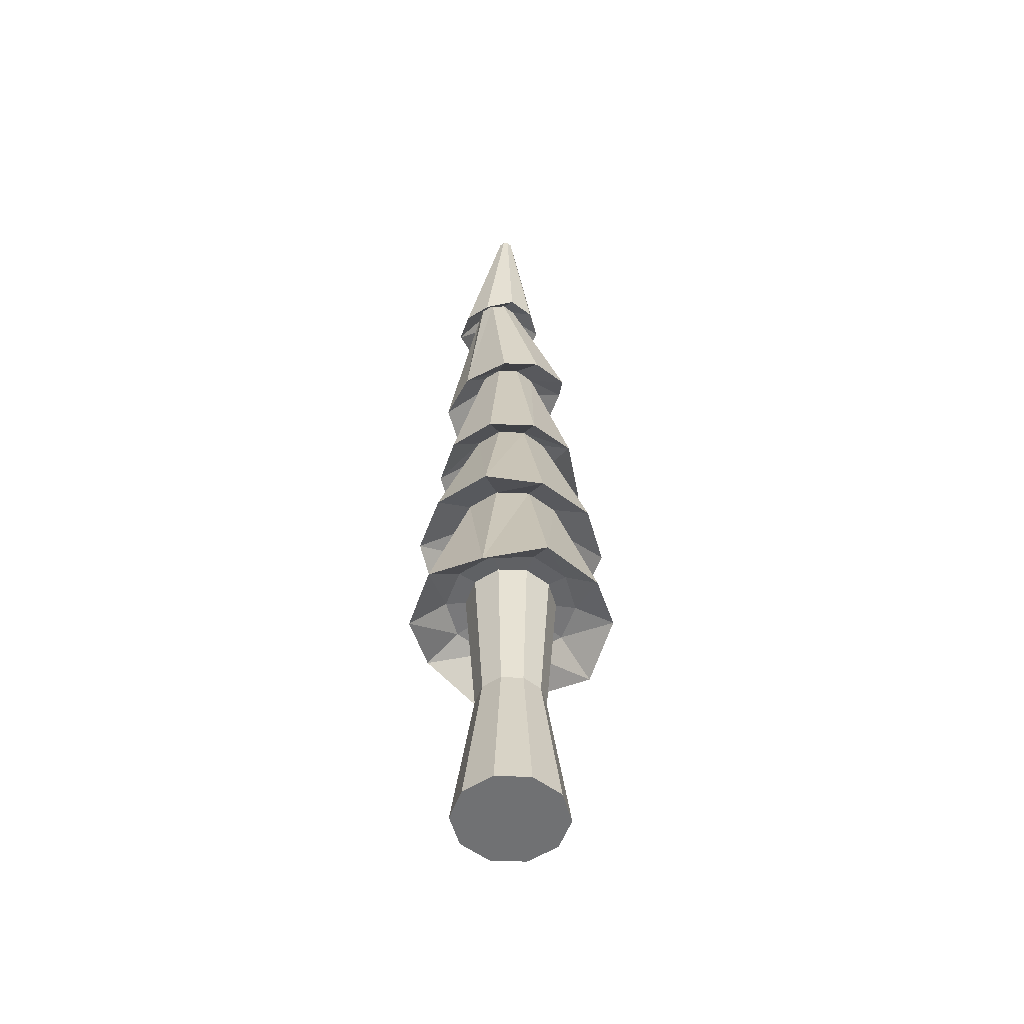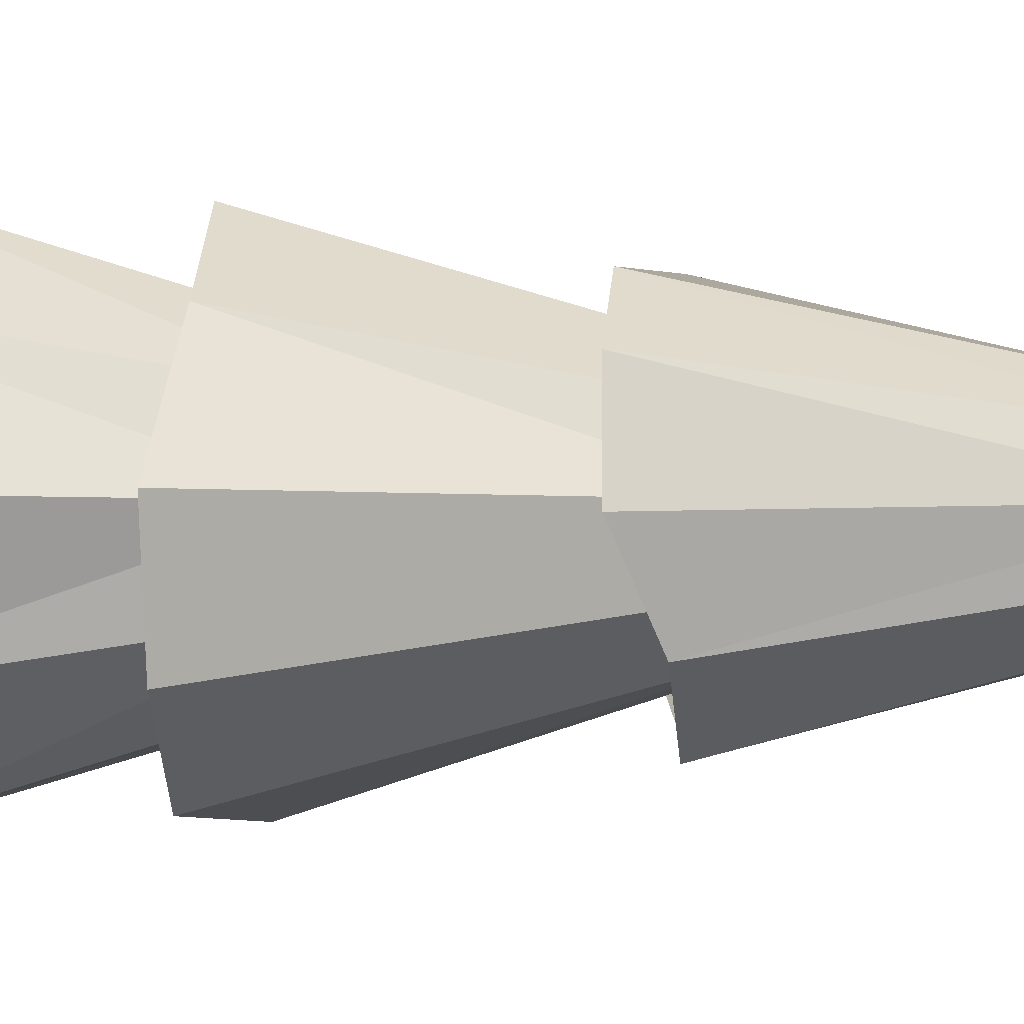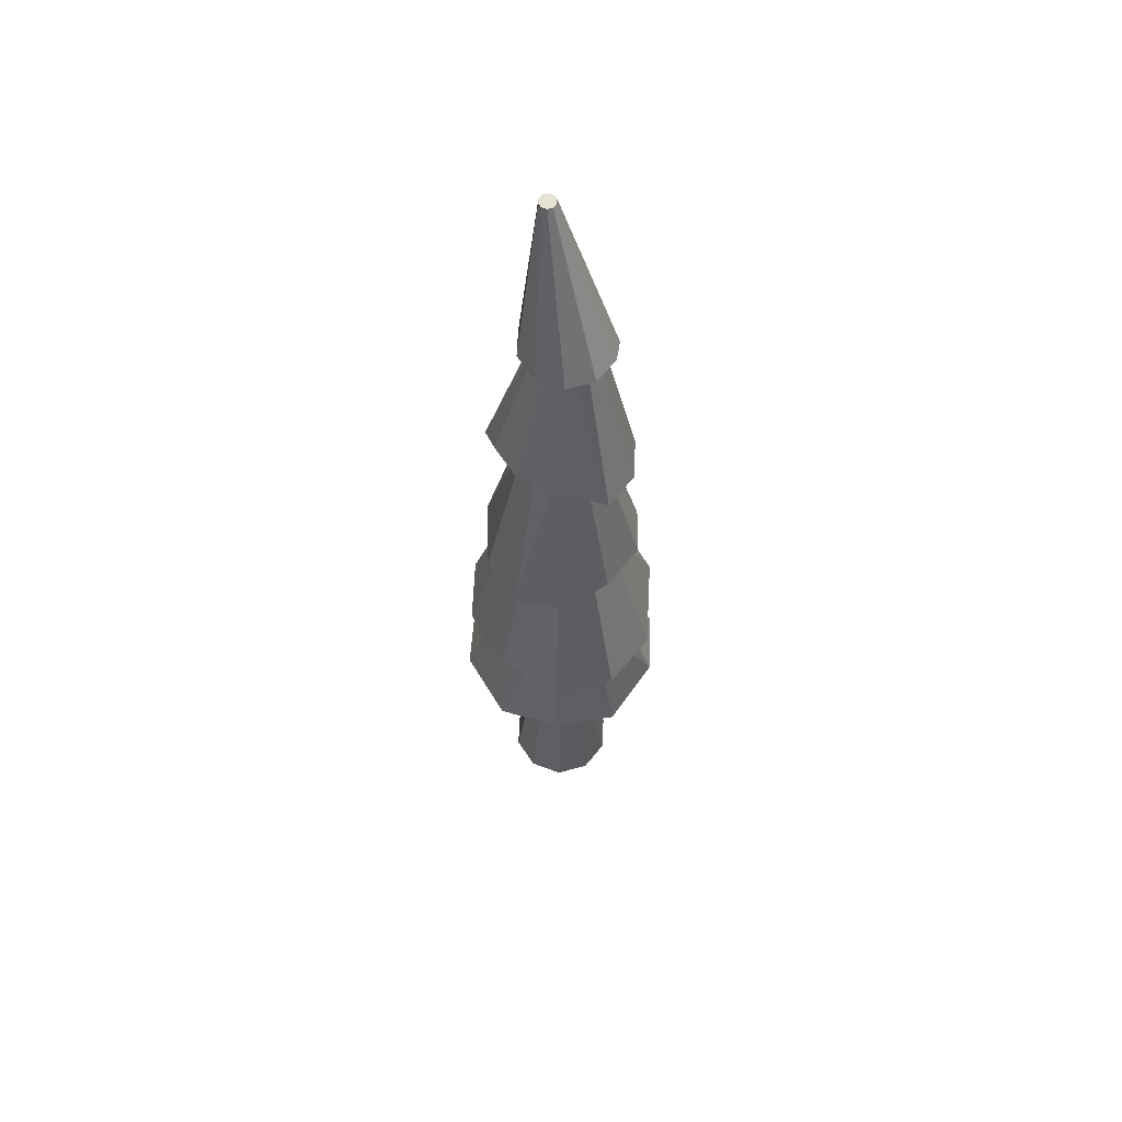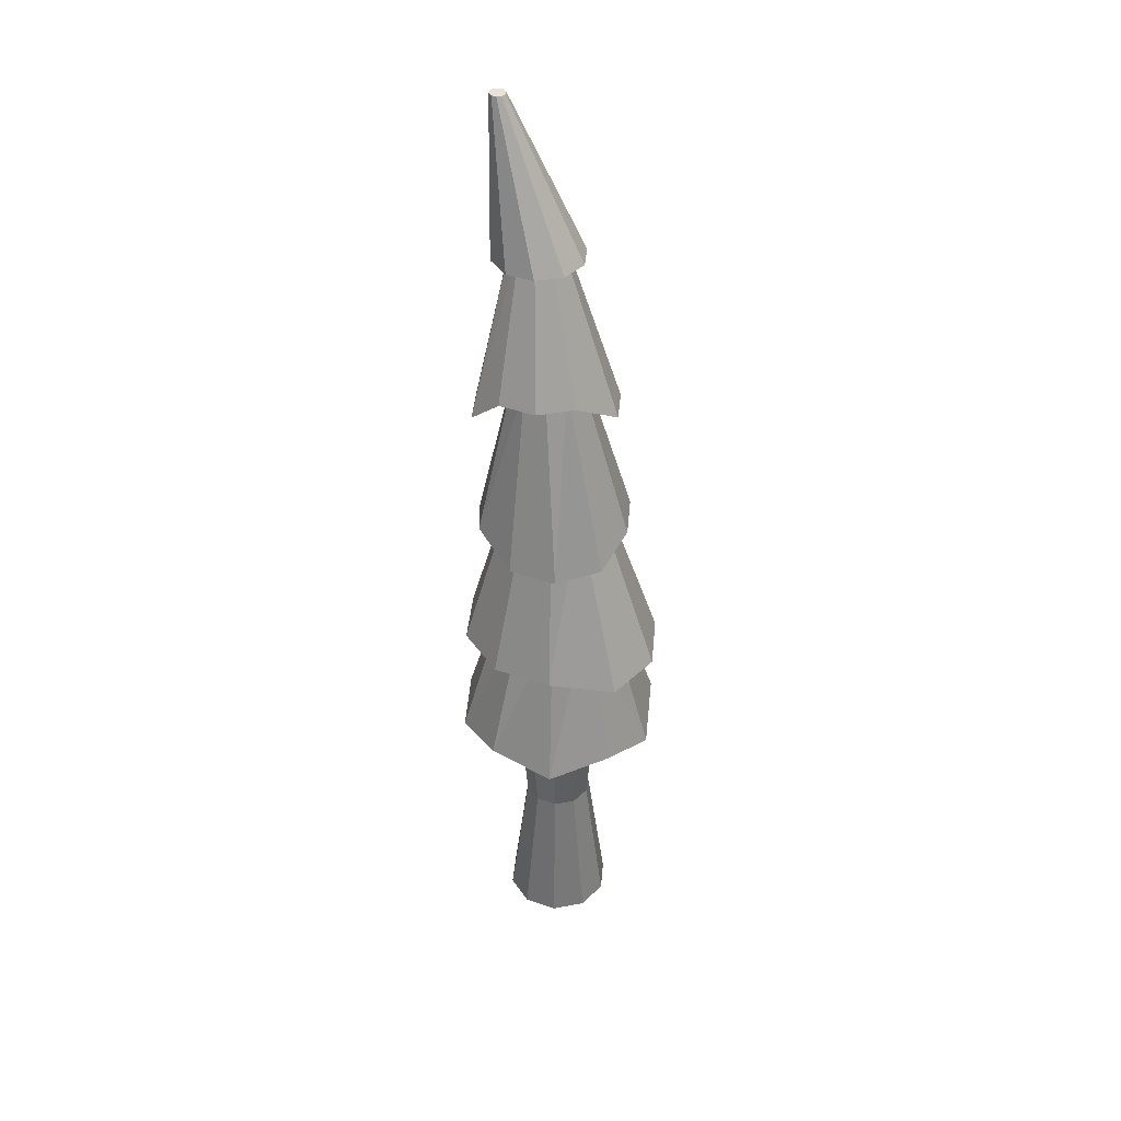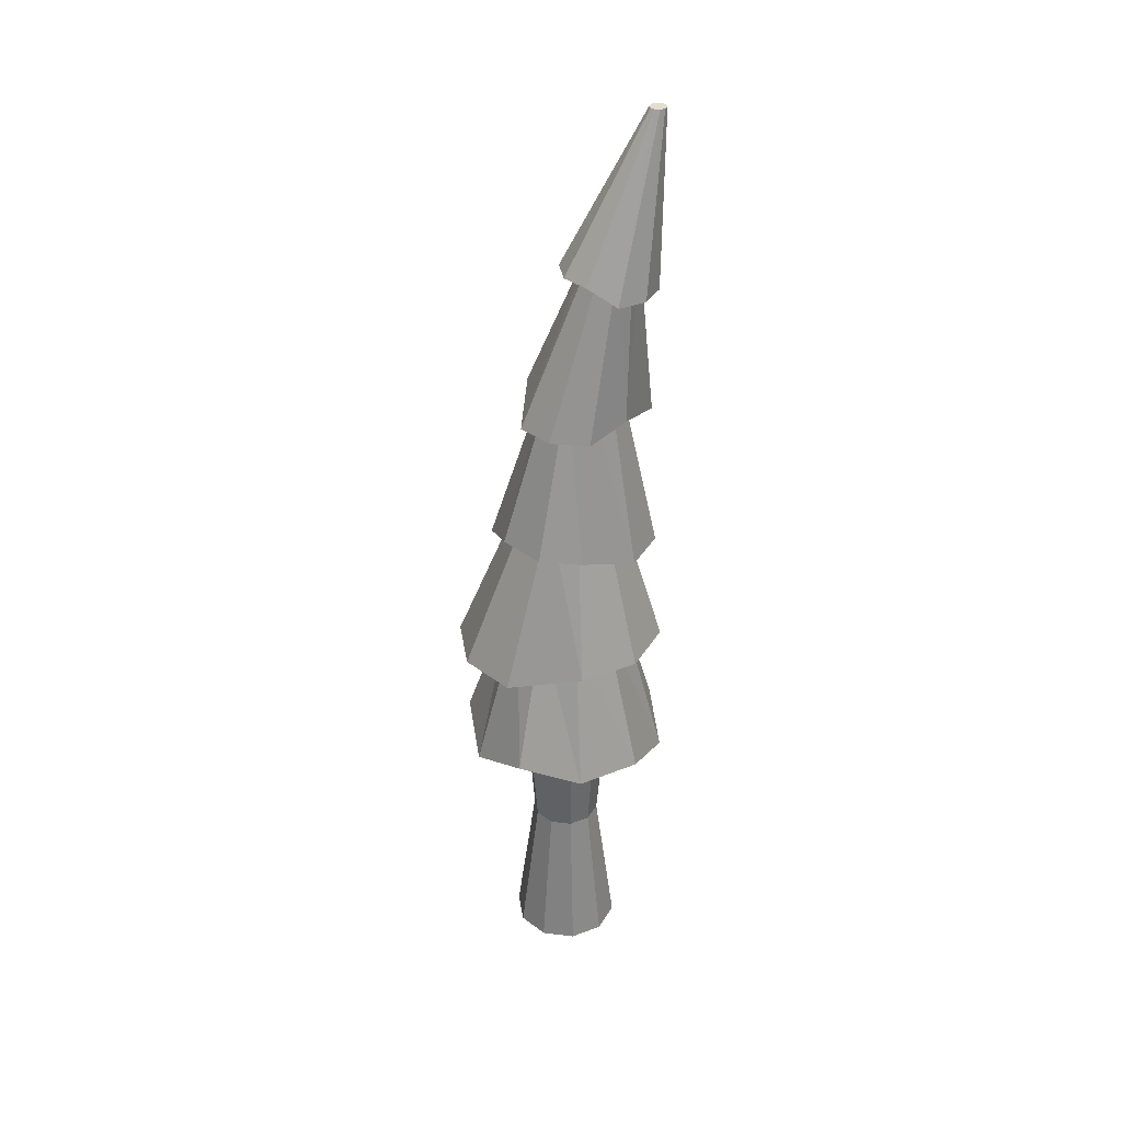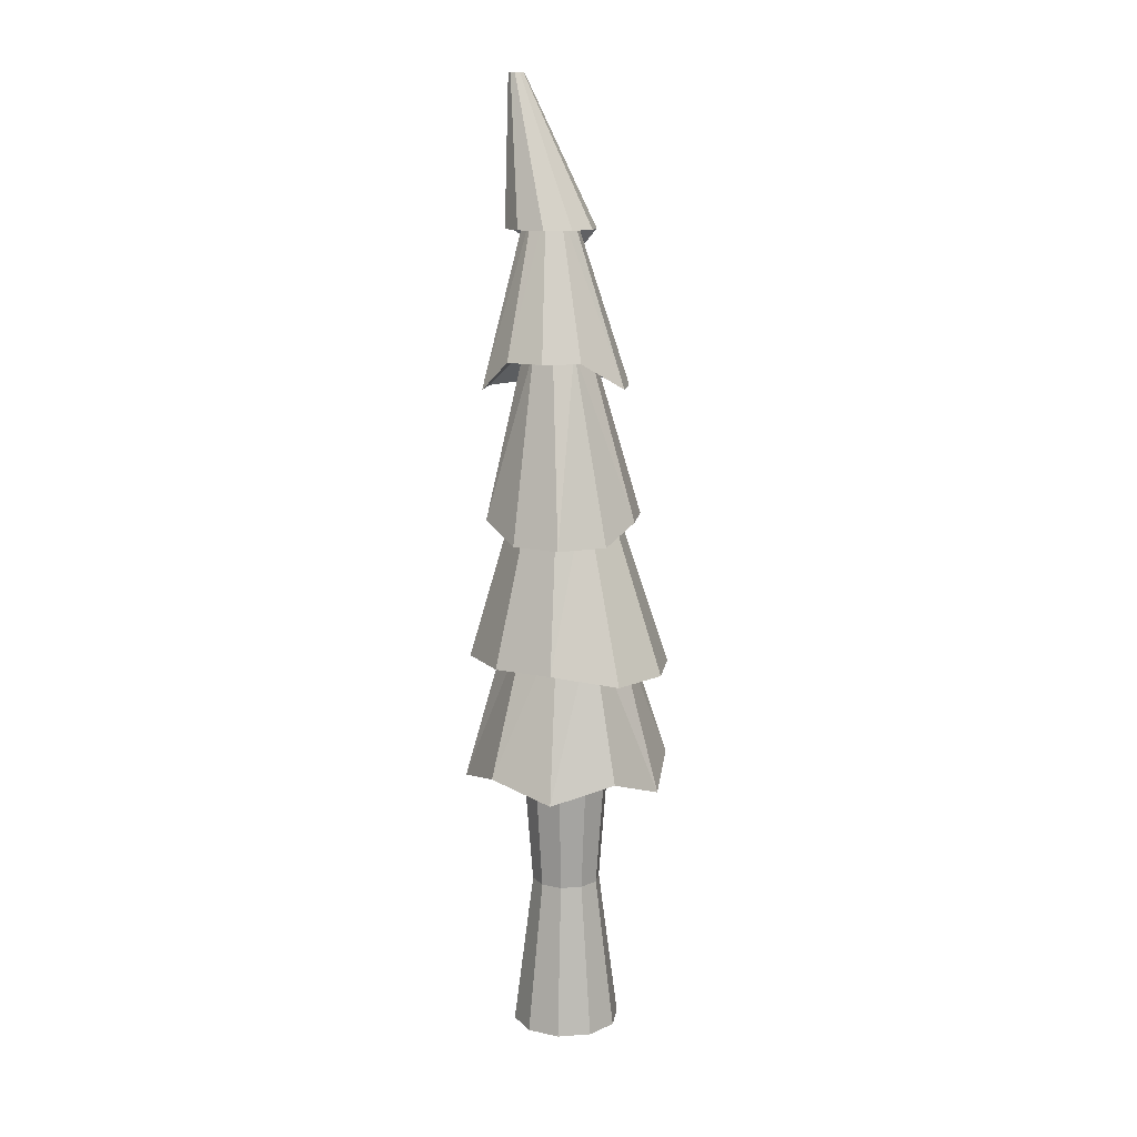
<metadata>
{"format":"obj","ext":"obj","renderer":"f3d","projection":"perspective","resolution":1024,"background":"white","views":[{"elev":-55.2,"azim":-73.3,"up":"+Y"},{"elev":-5.1,"azim":95.9,"up":"+Z"},{"elev":63.5,"azim":93.6,"up":"+Y"},{"elev":40.0,"azim":60.0,"up":"+Y"},{"elev":35.2,"azim":-169.9,"up":"+Y"},{"elev":12.7,"azim":63.8,"up":"+Y"}]}
</metadata>
<code>
o t4-orange_Cylinder.021
v -0.6955 -3.291 0.01214
v -0.8992 3.596 0.1654
v -0.5698 -3.291 -0.399
v -0.8842 3.596 0.1162
v -0.2265 -3.291 -0.6577
v -0.843 3.596 0.08517
v 0.2034 -3.291 -0.6652
v -0.7915 3.596 0.08427
v 0.5555 -3.291 -0.4186
v -0.7493 3.596 0.1138
v 0.6955 -3.291 -0.01214
v -0.7325 3.596 0.1625
v 0.5698 -3.291 0.399
v -0.7476 3.596 0.2118
v 0.2265 -3.291 0.6577
v -0.7887 3.596 0.2428
v -0.2034 -3.291 0.6652
v -0.8403 3.596 0.2437
v -0.5555 -3.291 0.4186
v -0.8825 3.596 0.2142
v -0.5901 -1.96 0.0103
v -0.5139 -0.5761 0.00897
v -0.5307 0.8352 0.007851
v -0.7086 2.24 -0.0394
v -0.6649 2.24 -0.1819
v -0.4665 0.8352 -0.2018
v -0.4292 -0.5763 -0.2679
v -0.4848 -1.96 -0.3337
v -0.5453 2.24 -0.2713
v -0.2906 0.8341 -0.3336
v -0.1973 -0.5775 -0.4421
v -0.1972 -1.961 -0.5502
v -0.3954 2.24 -0.2736
v -0.06994 0.8322 -0.3373
v 0.09318 -0.5794 -0.4472
v 0.1629 -1.962 -0.5565
v -0.2725 2.239 -0.1878
v 0.111 0.8303 -0.2113
v 0.3313 -0.5812 -0.2812
v 0.458 -1.962 -0.3501
v -0.2236 2.239 -0.04672
v 0.183 0.8292 -0.00396
v 0.4261 -0.5822 -0.007438
v 0.5754 -1.963 -0.01004
v -0.2674 2.239 0.09574
v 0.1188 0.8294 0.2057
v 0.3414 -0.582 0.2694
v 0.4702 -1.963 0.3339
v -0.3871 2.239 0.1852
v -0.05739 0.8308 0.3375
v 0.1094 -0.5806 0.4436
v 0.1825 -1.962 0.5504
v -0.537 2.24 0.1874
v -0.278 0.8327 0.3411
v -0.1812 -0.5786 0.4487
v -0.1776 -1.961 0.5567
v -0.6598 2.24 0.1017
v -0.4589 0.8345 0.2152
v -0.4193 -0.5769 0.2827
v -0.4727 -1.96 0.3504
v -0.9057 1.861 -0.04988
v -0.819 1.861 -0.3314
v -0.582 1.859 -0.508
v -0.2723 2.033 -0.488
v -0.02883 2.031 -0.3182
v 0.06807 2.03 -0.03924
v -0.01856 2.03 0.2423
v -0.2556 2.031 0.4189
v -0.5527 2.033 0.4231
v -0.7961 2.035 0.2533
v -0.8413 0.4193 0.1672
v -0.6586 0.5582 -0.3668
v -0.3581 0.4422 -0.7058
v 0.04151 0.4385 -0.7128
v 0.3692 0.435 -0.4847
v 0.3966 0.7227 0.02299
v 0.2802 0.7231 0.4033
v -0.03882 0.7256 0.6426
v -0.3833 0.4144 0.7712
v -0.7109 0.4177 0.5432
v -0.9369 -1.059 0.03157
v -0.7885 -1.059 -0.4531
v -0.2999 -0.9199 -0.7748
v 0.1372 -0.9135 -0.8046
v 0.5539 -0.9163 -0.5139
v 0.78 -1.098 -0.07036
v 0.703 -1.107 0.4353
v 0.2971 -1.105 0.7403
v -0.2717 -0.9216 0.7848
v -0.7711 -1.06 0.5108
v -1.026 -2.263 0.01791
v -0.8426 -2.263 -0.5817
v -0.3415 -2.263 -0.959
v 0.453 -2.459 -0.9729
v 0.9669 -2.46 -0.6133
v 1.171 -2.46 -0.02044
v 0.83 -2.358 0.5819
v 0.329 -2.357 0.9592
v -0.2983 -2.357 0.9702
v -0.8123 -2.356 0.6106
v -0.8827 -3.616 -0.6235
v -0.3435 -3.64 -1.017
v 0.3255 -3.509 -1.037
v 0.8624 -3.756 -0.6442
v 1.094 -3.516 -0.01903
v 0.8879 -3.71 0.6163
v 0.3615 -3.516 1.028
v -0.3074 -3.665 1.03
v -0.8604 -3.616 0.654
v -1.064 -3.82 0.01864
v -0.4848 -3.262 0.008463
v -0.3972 -3.262 -0.2781
v -0.1579 -3.262 -0.4585
v 0.1418 -3.262 -0.4637
v 0.3873 -3.262 -0.2918
v 0.4848 -3.262 -0.008463
v 0.3972 -3.262 0.2781
v 0.1579 -3.262 0.4585
v -0.1418 -3.262 0.4637
v -0.3873 -3.262 0.2918
v -0.5694 -6.494 0.00994
v -0.4665 -6.494 -0.3266
v -0.1854 -6.494 -0.5385
v 0.1665 -6.494 -0.5446
v 0.4548 -6.494 -0.3427
v 0.5694 -6.494 -0.009938
v 0.4665 -6.494 0.3266
v 0.1854 -6.494 0.5385
v -0.1665 -6.494 0.5446
v -0.4548 -6.494 0.3427
v 0.2879 -4.878 -0.217
v 0.1054 -4.878 -0.3447
v -0.2879 -4.878 0.217
v -0.1054 -4.878 0.3448
v -0.1174 -4.878 -0.3409
v -0.2953 -4.878 -0.2068
v 0.1174 -4.878 0.3409
v 0.2953 -4.878 0.2068
v 0.3604 -4.878 -0.006291
v -0.3604 -4.878 0.006292
f 61 4 62
f 62 6 63
f 63 8 64
f 64 10 65
f 10 66 65
f 12 67 66
f 14 68 67
f 16 69 68
f 14 10 6
f 70 2 61
f 18 70 69
f 5 112 3
f 56 109 108
f 55 100 99
f 54 90 89
f 53 80 79
f 60 110 109
f 59 91 100
f 58 81 90
f 57 71 80
f 52 108 107
f 51 99 98
f 50 89 88
f 49 79 78
f 48 107 106
f 47 98 97
f 46 88 87
f 45 78 77
f 44 106 105
f 43 97 96
f 42 87 86
f 76 45 77
f 104 44 105
f 95 43 96
f 85 42 86
f 75 41 76
f 103 40 104
f 94 39 95
f 84 38 85
f 74 37 75
f 102 36 103
f 93 35 94
f 83 34 84
f 73 33 74
f 101 32 102
f 92 31 93
f 82 30 83
f 72 29 73
f 110 28 101
f 91 27 92
f 81 26 82
f 24 72 71
f 53 70 57
f 57 61 24
f 49 69 53
f 45 68 49
f 41 67 45
f 65 41 37
f 64 37 33
f 63 33 29
f 62 29 25
f 61 25 24
f 23 72 26
f 72 30 26
f 73 34 30
f 34 75 38
f 38 76 42
f 76 46 42
f 77 50 46
f 78 54 50
f 58 71 23
f 54 80 58
f 22 82 27
f 27 83 31
f 31 84 35
f 35 85 39
f 39 86 43
f 43 87 47
f 47 88 51
f 51 89 55
f 90 22 59
f 89 59 55
f 21 92 28
f 28 93 32
f 93 36 32
f 94 40 36
f 95 44 40
f 44 97 48
f 48 98 52
f 52 99 56
f 100 21 60
f 56 100 60
f 110 3 1
f 101 5 3
f 102 7 5
f 103 9 7
f 104 11 9
f 11 106 13
f 13 107 15
f 15 108 17
f 19 110 1
f 17 109 19
f 131 124 132
f 15 117 13
f 7 113 5
f 3 111 1
f 17 118 15
f 9 114 7
f 19 119 17
f 11 115 9
f 1 120 19
f 13 116 11
f 124 126 128
f 134 130 129
f 136 123 122
f 137 127 138
f 139 125 131
f 133 121 130
f 132 123 135
f 134 128 137
f 140 122 121
f 138 126 139
f 117 139 116
f 111 136 140
f 118 134 137
f 114 135 113
f 120 140 133
f 116 131 115
f 118 138 117
f 112 135 136
f 119 133 134
f 115 132 114
f 61 2 4
f 62 4 6
f 63 6 8
f 64 8 10
f 10 12 66
f 12 14 67
f 14 16 68
f 16 18 69
f 6 4 2
f 2 20 18
f 18 16 14
f 14 12 10
f 10 8 6
f 6 2 18
f 18 14 6
f 70 20 2
f 18 20 70
f 5 113 112
f 56 60 109
f 55 59 100
f 54 58 90
f 53 57 80
f 60 21 110
f 59 22 91
f 58 23 81
f 57 24 71
f 52 56 108
f 51 55 99
f 50 54 89
f 49 53 79
f 48 52 107
f 47 51 98
f 46 50 88
f 45 49 78
f 44 48 106
f 43 47 97
f 42 46 87
f 76 41 45
f 104 40 44
f 95 39 43
f 85 38 42
f 75 37 41
f 103 36 40
f 94 35 39
f 84 34 38
f 74 33 37
f 102 32 36
f 93 31 35
f 83 30 34
f 73 29 33
f 101 28 32
f 92 27 31
f 82 26 30
f 72 25 29
f 110 21 28
f 91 22 27
f 81 23 26
f 24 25 72
f 53 69 70
f 57 70 61
f 49 68 69
f 45 67 68
f 41 66 67
f 65 66 41
f 64 65 37
f 63 64 33
f 62 63 29
f 61 62 25
f 23 71 72
f 72 73 30
f 73 74 34
f 34 74 75
f 38 75 76
f 76 77 46
f 77 78 50
f 78 79 54
f 58 80 71
f 54 79 80
f 22 81 82
f 27 82 83
f 31 83 84
f 35 84 85
f 39 85 86
f 43 86 87
f 47 87 88
f 51 88 89
f 90 81 22
f 89 90 59
f 21 91 92
f 28 92 93
f 93 94 36
f 94 95 40
f 95 96 44
f 44 96 97
f 48 97 98
f 52 98 99
f 100 91 21
f 56 99 100
f 110 101 3
f 101 102 5
f 102 103 7
f 103 104 9
f 104 105 11
f 11 105 106
f 13 106 107
f 15 107 108
f 19 109 110
f 17 108 109
f 131 125 124
f 15 118 117
f 7 114 113
f 3 112 111
f 17 119 118
f 9 115 114
f 19 120 119
f 11 116 115
f 1 111 120
f 13 117 116
f 130 121 122
f 122 123 124
f 124 125 126
f 126 127 128
f 128 129 130
f 130 122 128
f 122 124 128
f 134 133 130
f 136 135 123
f 137 128 127
f 139 126 125
f 133 140 121
f 132 124 123
f 134 129 128
f 140 136 122
f 138 127 126
f 117 138 139
f 111 112 136
f 118 119 134
f 114 132 135
f 120 111 140
f 116 139 131
f 118 137 138
f 112 113 135
f 119 120 133
f 115 131 132

</code>
